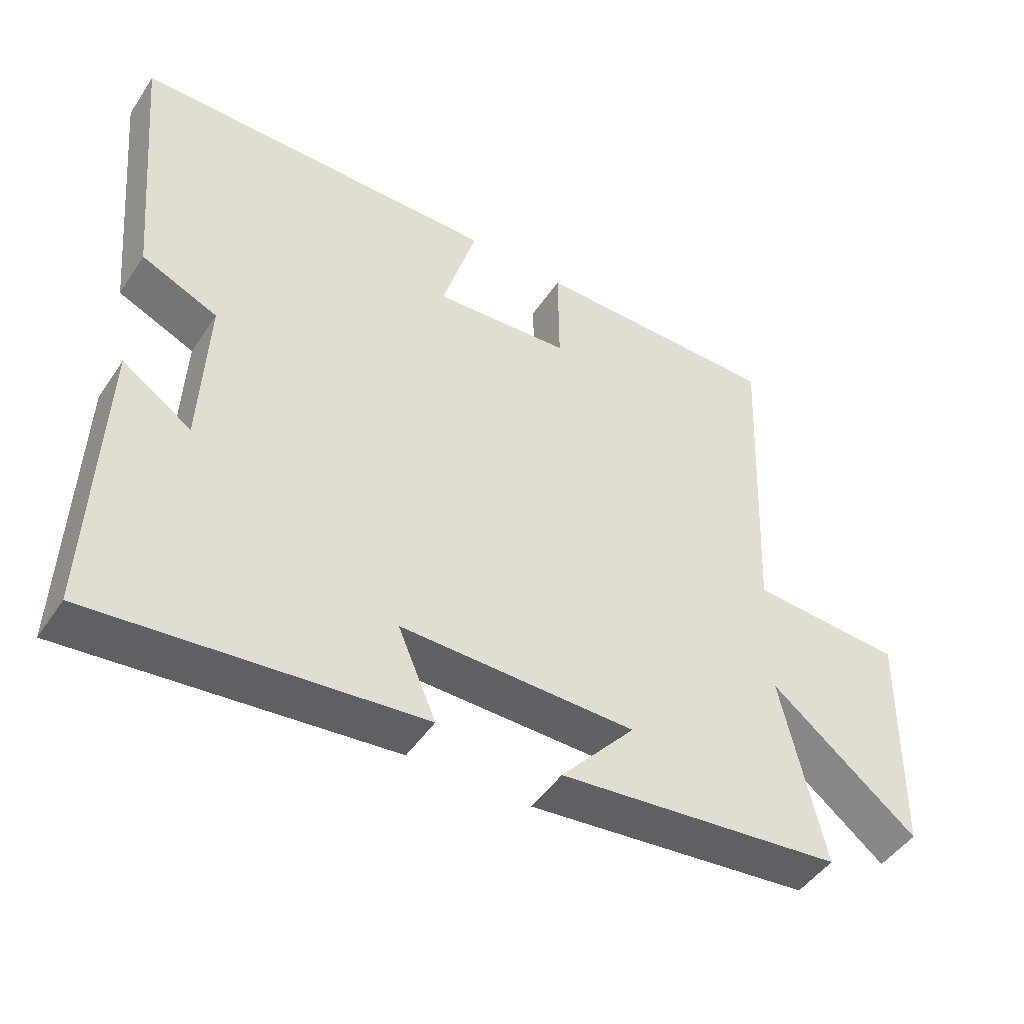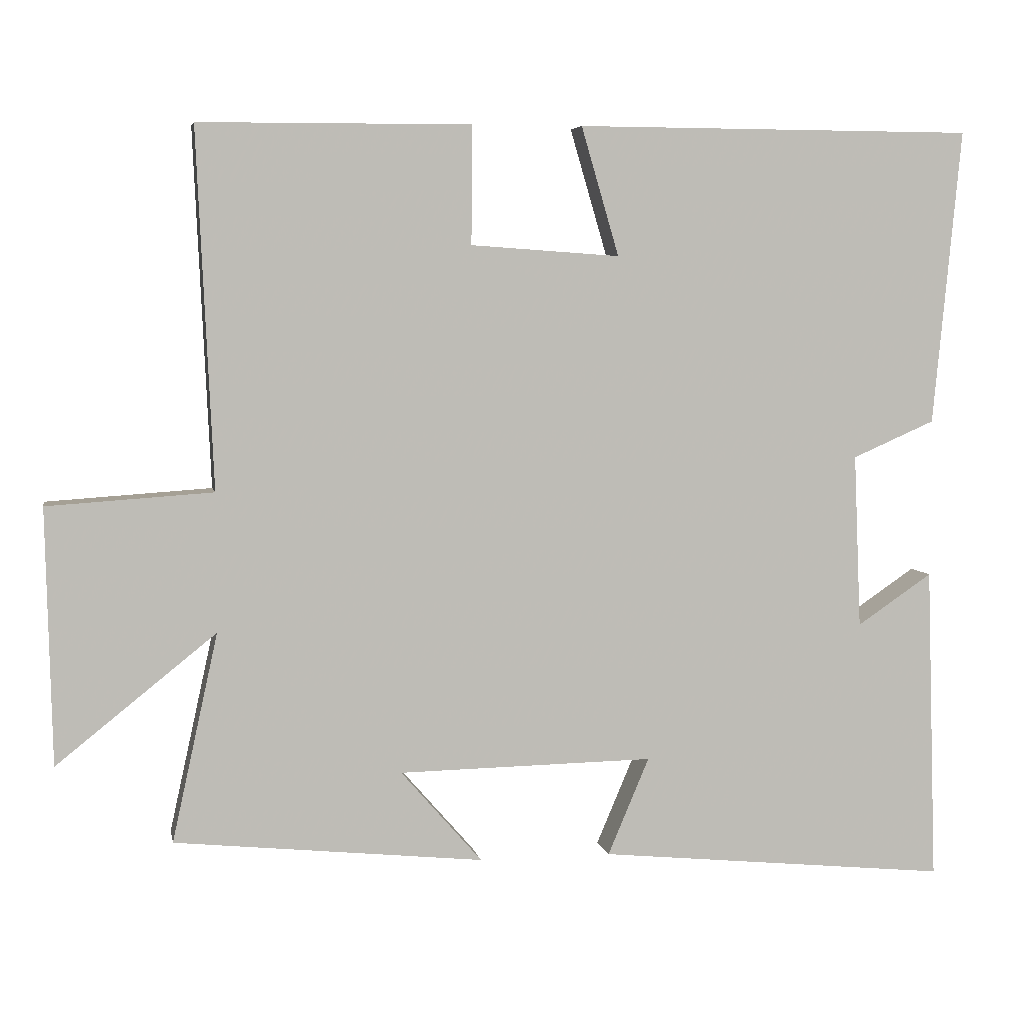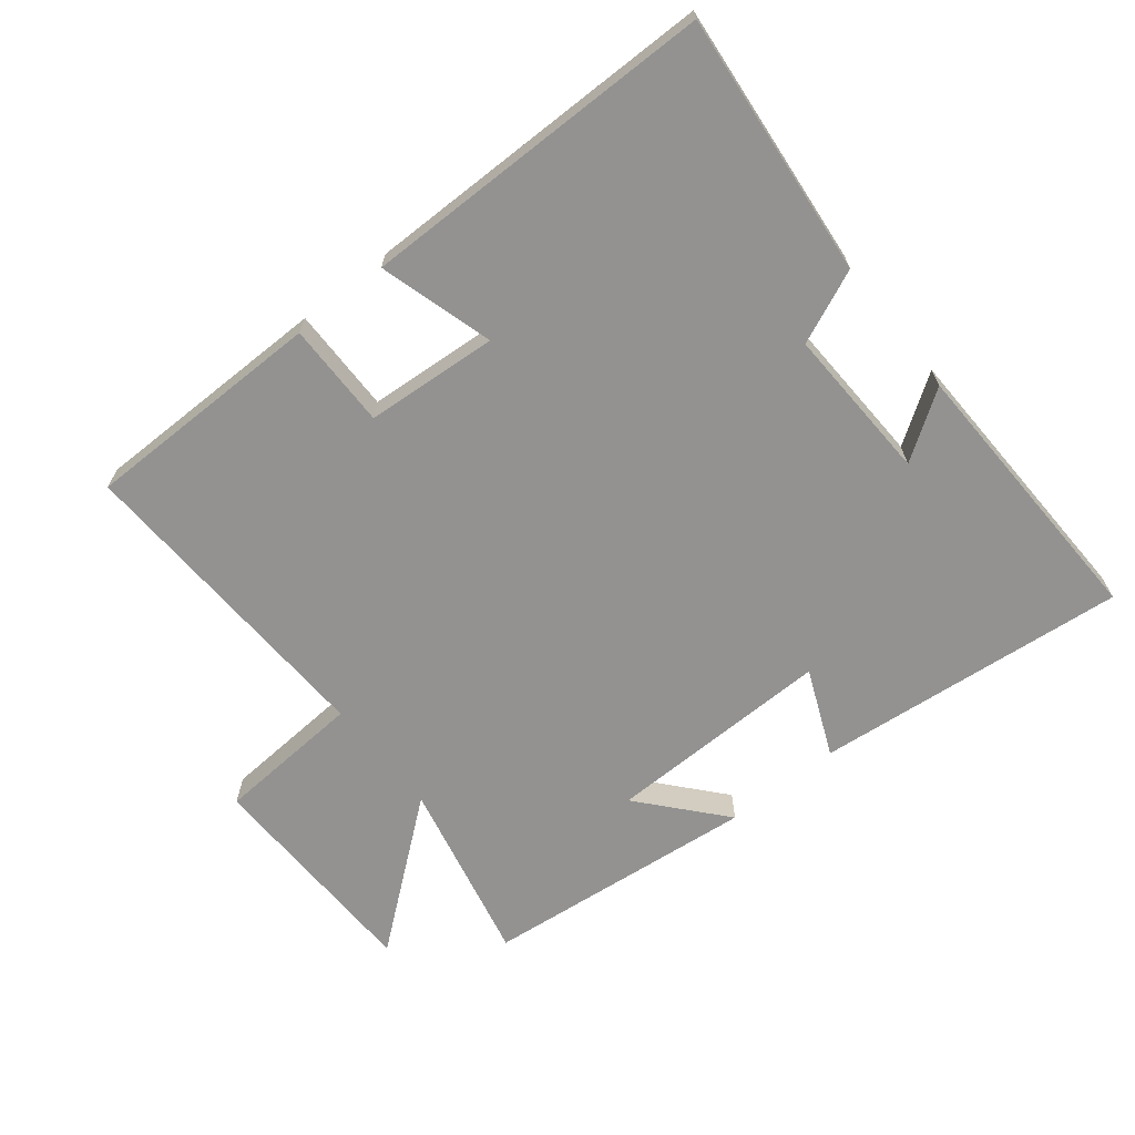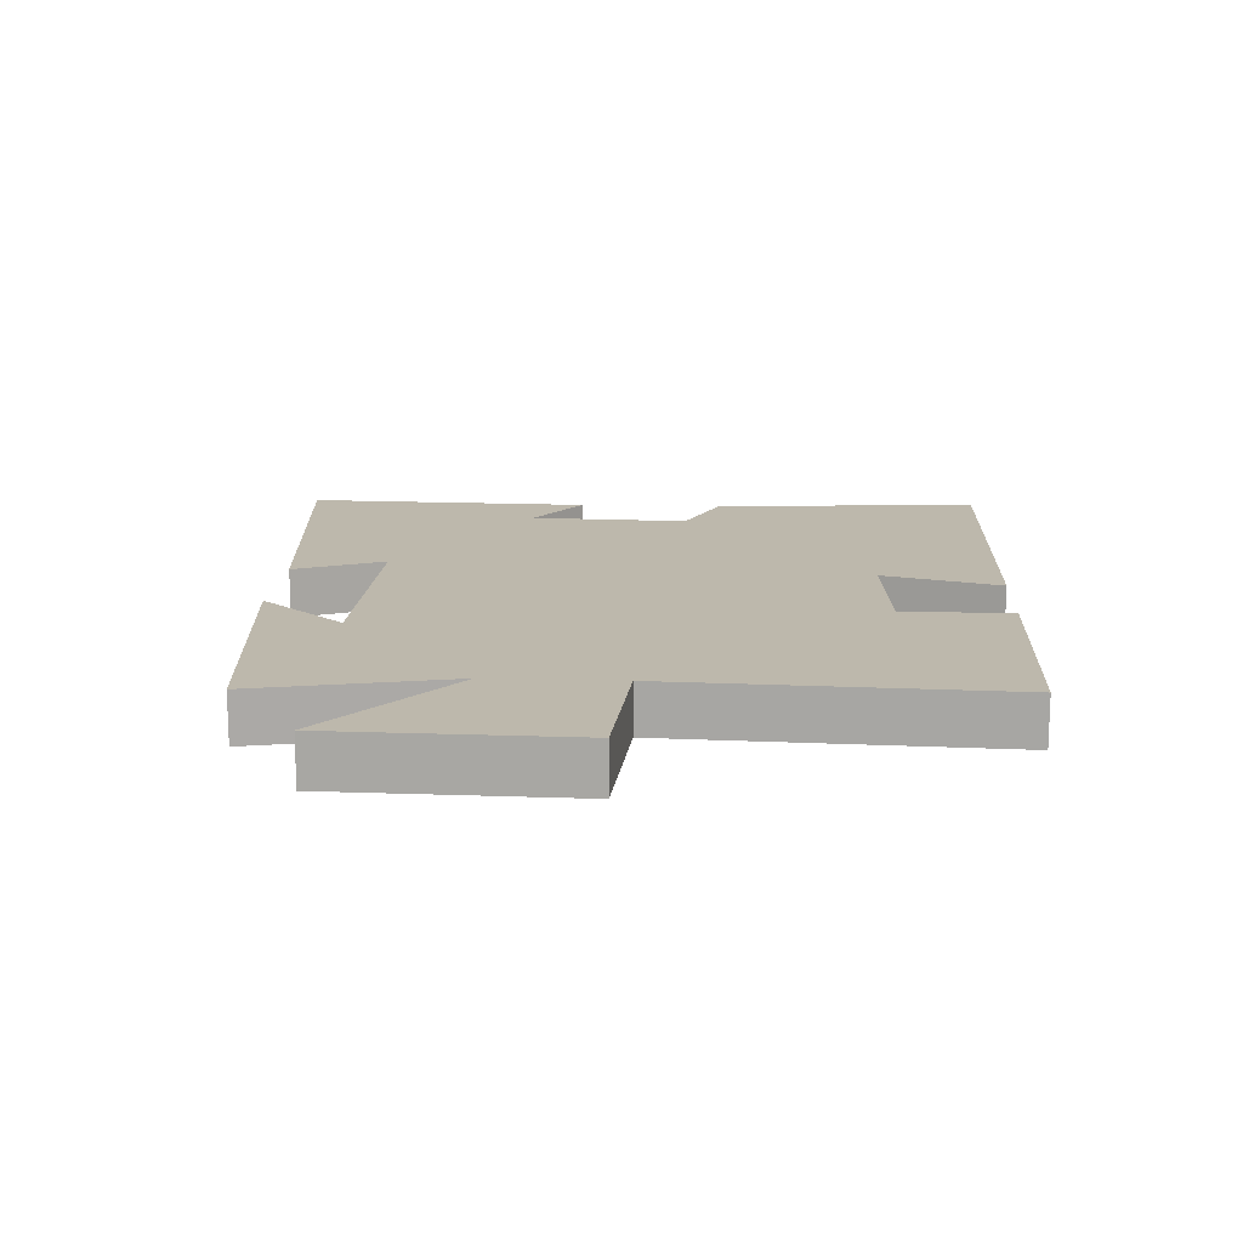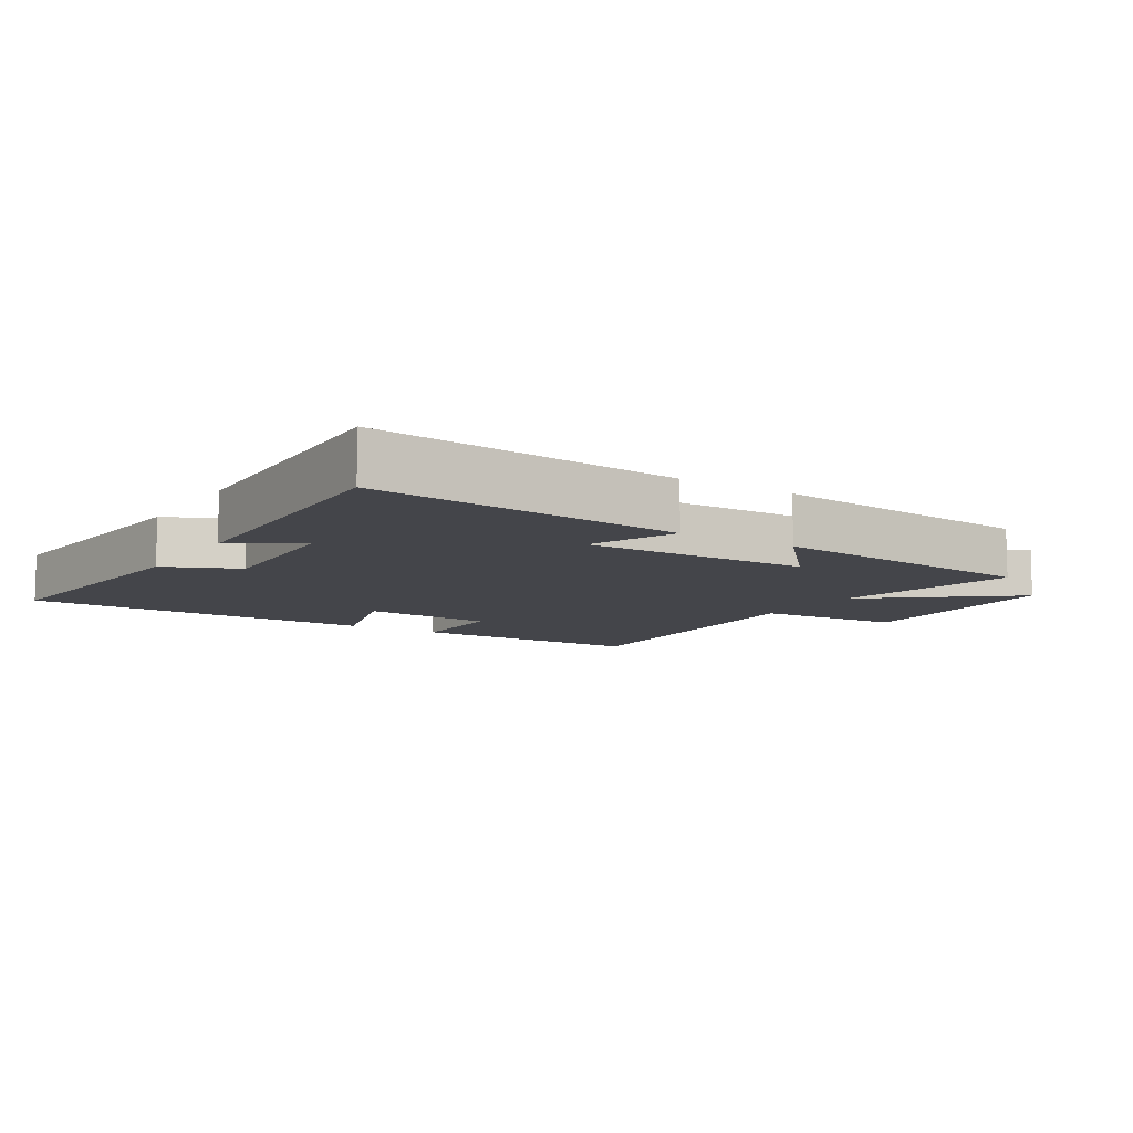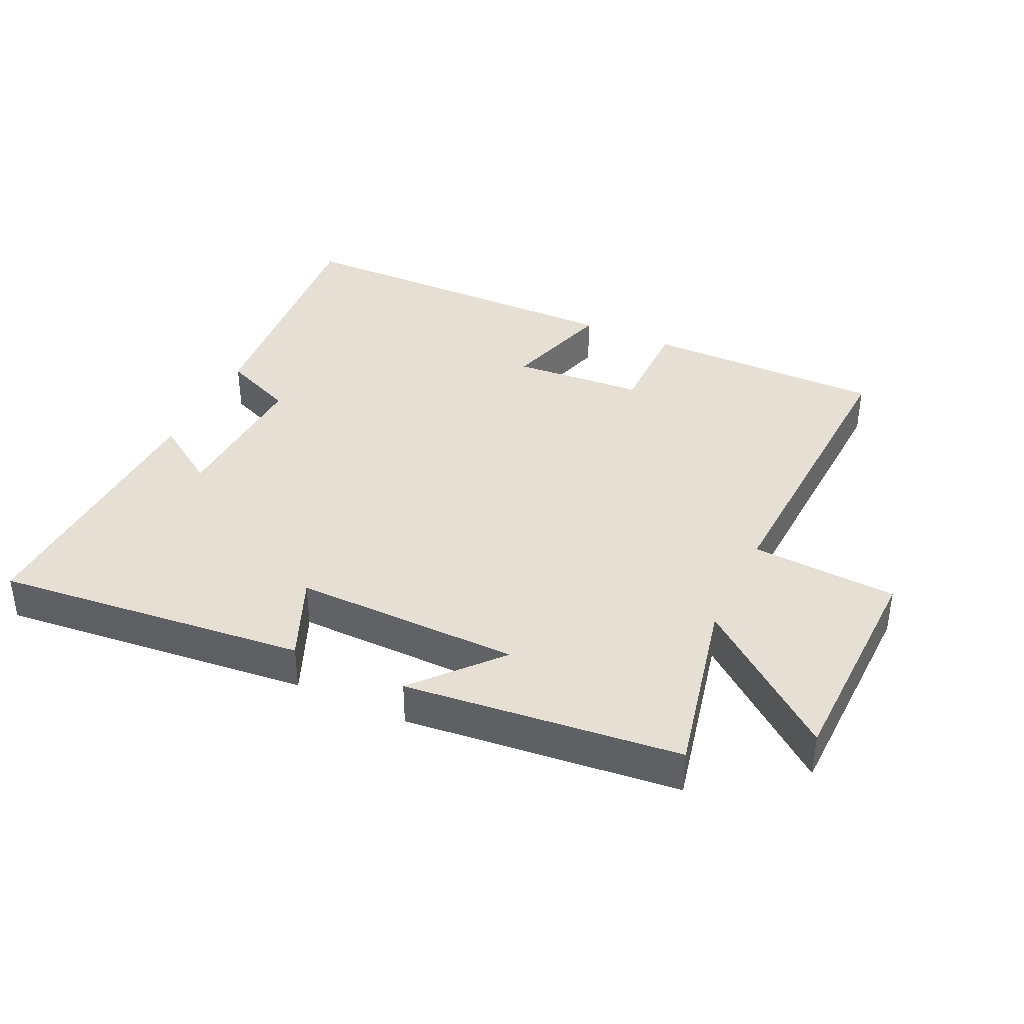
<metadata>
{"format":"obj","ext":"obj","renderer":"f3d","projection":"perspective","resolution":1024,"background":"white","views":[{"elev":-47.2,"azim":147.9,"up":"+Z"},{"elev":5.3,"azim":-10.8,"up":"+Z"},{"elev":-66.5,"azim":38.5,"up":"+Y"},{"elev":14.7,"azim":-86.8,"up":"+Y"},{"elev":-9.3,"azim":147.9,"up":"+Y"},{"elev":38.0,"azim":-154.9,"up":"+Y"}]}
</metadata>
<code>
v -0.562 0.07 -0.457
v -0.5 0.07 -0.175
v -0.716 0.07 -0.348
v -0.724 0.07 -0.002
v -0.5 0.07 0.013
v -0.522 0.07 0.498
v -0.154 0.07 0.5
v -0.155 0.07 0.34
v 0.047 0.07 0.326
v -0.004 0.07 0.5
v 0.538 0.07 0.498
v 0.5 0.07 0.097
v 0.388 0.07 0.048
v 0.398 0.07 -0.188
v 0.5 0.07 -0.119
v 0.514 0.07 -0.547
v 0.037 0.07 -0.5
v 0.093 0.07 -0.368
v -0.253 0.07 -0.374
v -0.143 0.07 -0.5
v -0.562 0 -0.457
v -0.5 0 -0.175
v -0.716 0 -0.348
v -0.724 0 -0.002
v -0.5 0 0.013
v -0.522 0 0.498
v -0.154 0 0.5
v -0.155 0 0.34
v 0.047 0 0.326
v -0.004 0 0.5
v 0.538 0 0.498
v 0.5 0 0.097
v 0.388 0 0.048
v 0.398 0 -0.188
v 0.5 0 -0.119
v 0.514 0 -0.547
v 0.037 0 -0.5
v 0.093 0 -0.368
v -0.253 0 -0.374
v -0.143 0 -0.5
f 19 20 1 2
f 18 19 2
f 16 17 18
f 14 15 16
f 14 16 18
f 13 14 18 2
f 9 10 11 12
f 8 9 12 13
f 5 6 7 8
f 5 8 13 2
f 2 3 4 5
f 22 21 40 39
f 22 39 38
f 38 37 36
f 36 35 34
f 38 36 34
f 22 38 34 33
f 32 31 30 29
f 33 32 29 28
f 28 27 26 25
f 22 33 28 25
f 25 24 23 22
f 1 21 22 2
f 2 22 23 3
f 3 23 24 4
f 4 24 25 5
f 5 25 26 6
f 6 26 27 7
f 7 27 28 8
f 8 28 29 9
f 9 29 30 10
f 10 30 31 11
f 11 31 32 12
f 12 32 33 13
f 13 33 34 14
f 14 34 35 15
f 15 35 36 16
f 16 36 37 17
f 17 37 38 18
f 18 38 39 19
f 19 39 40 20
f 20 40 21 1

</code>
